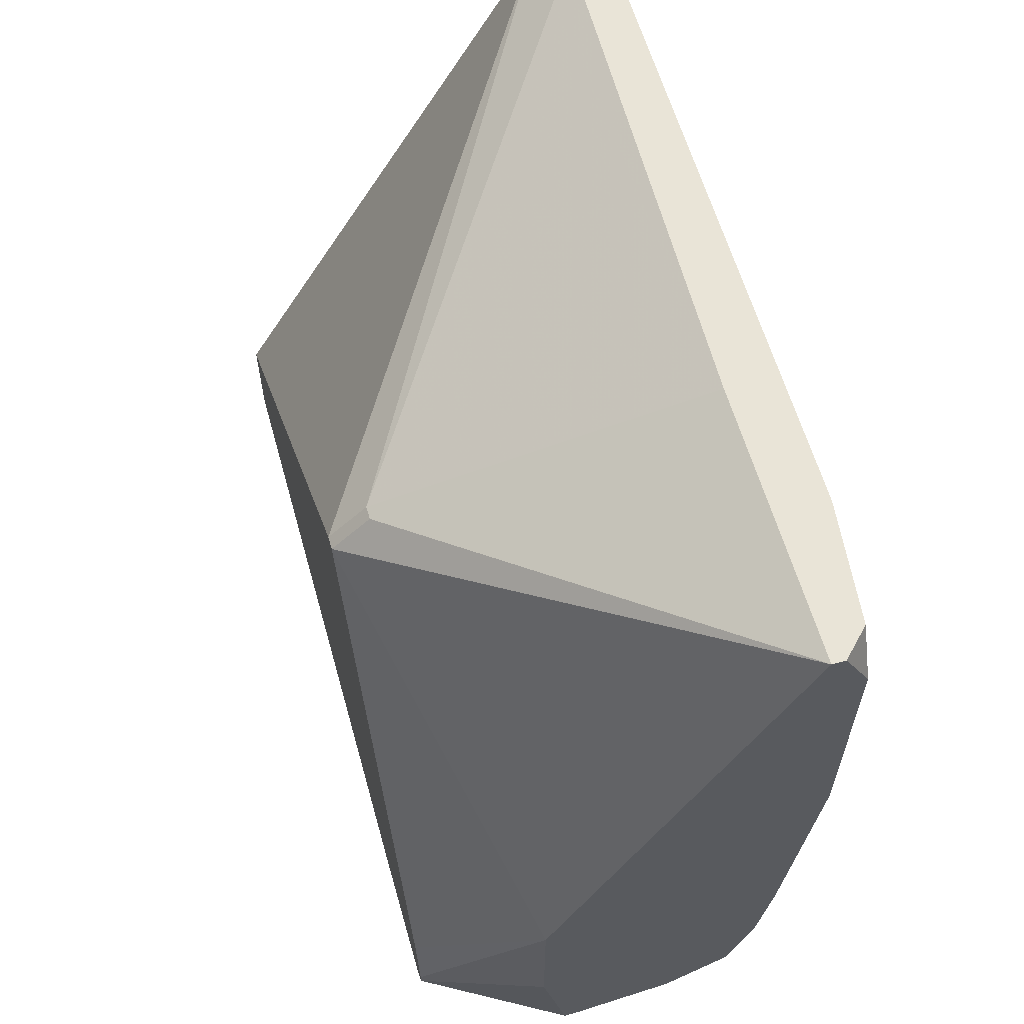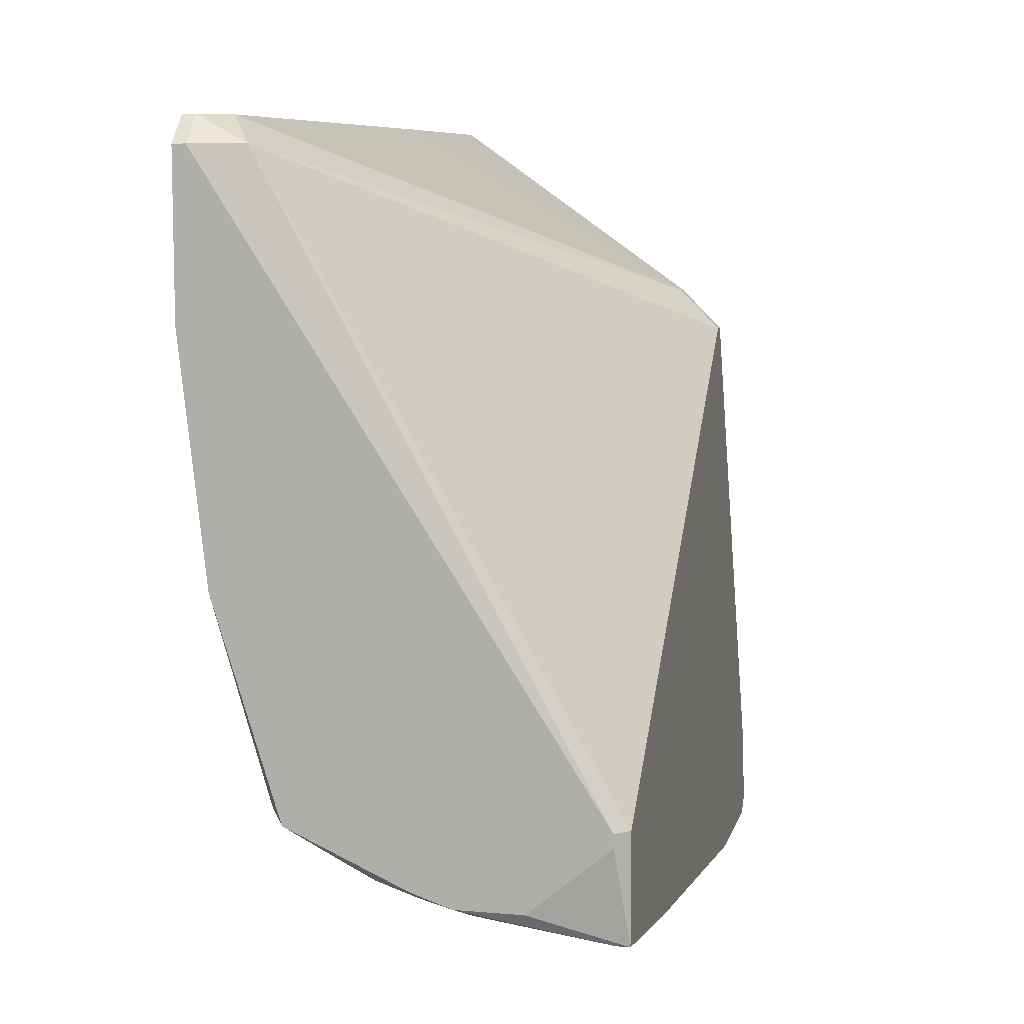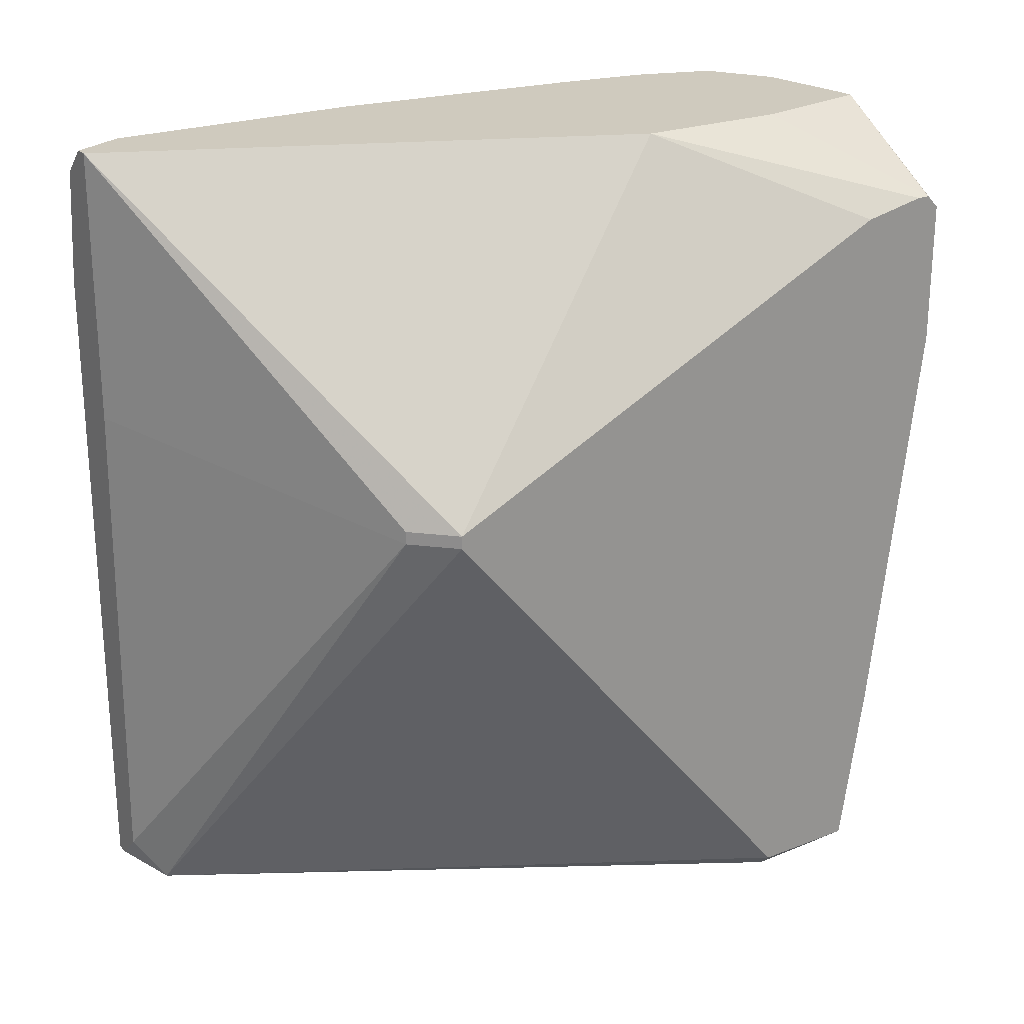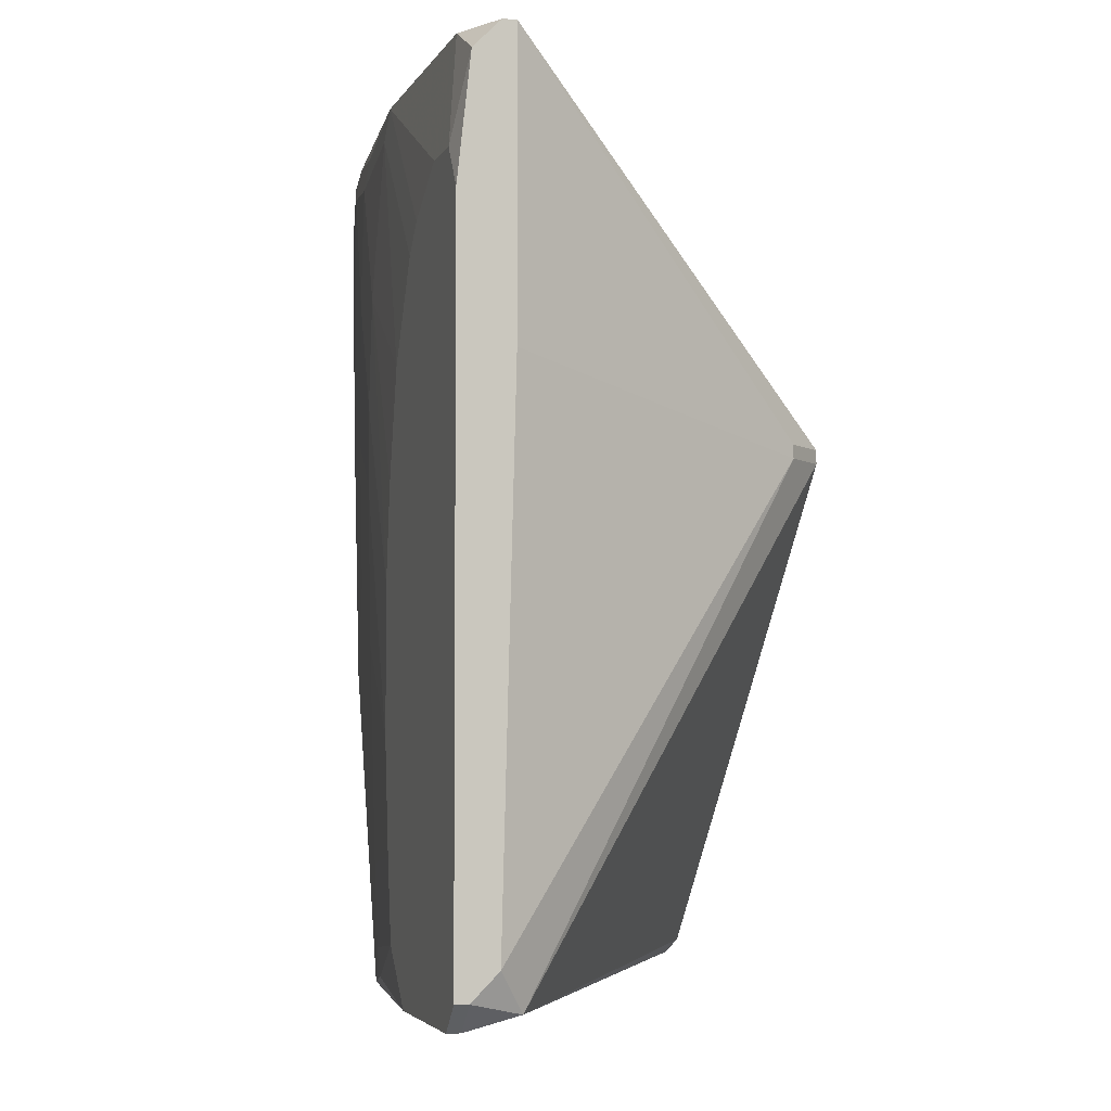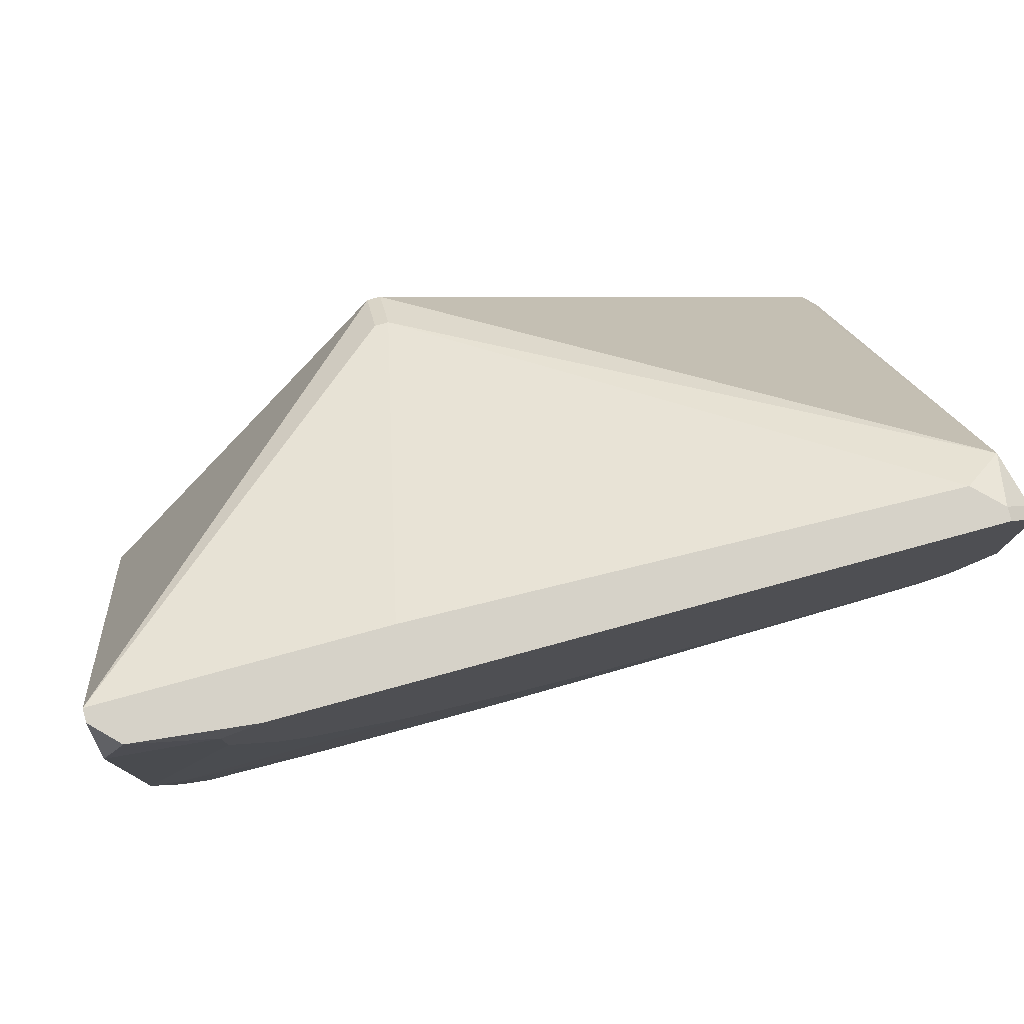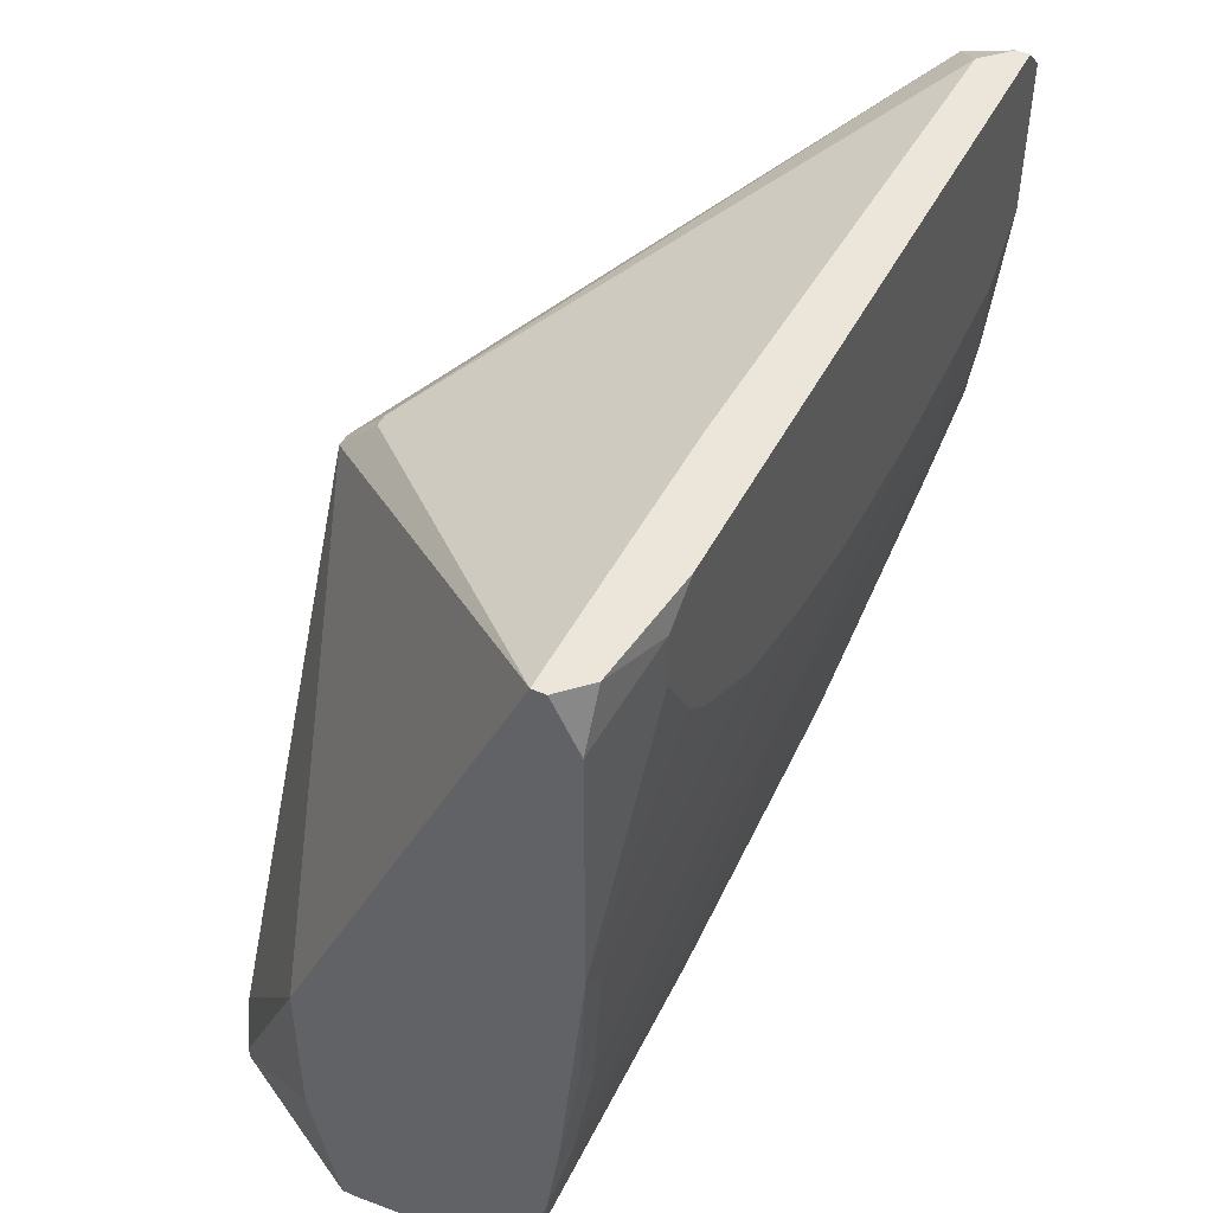
<metadata>
{"format":"obj","ext":"obj","renderer":"f3d","projection":"perspective","resolution":1024,"background":"white","views":[{"elev":61.2,"azim":-16.0,"up":"+Y"},{"elev":8.1,"azim":-166.6,"up":"+Y"},{"elev":23.2,"azim":-123.2,"up":"+Z"},{"elev":-3.9,"azim":163.6,"up":"+Z"},{"elev":78.0,"azim":74.8,"up":"+Y"},{"elev":47.3,"azim":26.3,"up":"+Y"}]}
</metadata>
<code>
v -0.001736 -0.05063 0.04619
v 0.02564 0.003238 0.05237
v 0.02476 0.003238 0.007336
v 0.02564 0.003238 0.007336
v 0.02564 0.001472 0.05502
v 0.02476 0.001472 0.00557
v 0.02564 0.001472 0.00557
v 0.02564 -0.00206 0.05502
v 0.02564 -0.006475 0.05237
v 0.02564 -0.008241 0.05061
v 0.02564 -0.009124 0.00557
v 0.02564 -0.01177 0.04442
v 0.02564 -0.01266 0.009103
v 0.02564 -0.01354 0.03736
v 0.02564 -0.01354 0.0144
v 0.02564 -0.01442 0.03118
v 0.02564 -0.01442 0.02147
v 0.02476 0.003238 0.06032
v 0.02476 -0.0002939 0.06209
v 0.02476 -0.01795 0.06209
v -0.001736 -0.05063 0.0559
v 0.02476 -0.01972 0.06032
v 0.02476 -0.01972 0.006453
v 0.02476 -0.0206 0.008219
v 0.02476 -0.02149 0.01352
v 0.02476 -0.02325 0.05061
v 0.02476 -0.02325 0.02765
v 0.02476 -0.02414 0.04354
v 0.02476 -0.02414 0.03824
v 0.02299 0.003238 0.009103
v 0.02387 -0.02502 0.00557
v 0.02387 -0.02855 0.0612
v 0.02387 -0.03032 0.05944
v 0.02387 -0.03032 0.03206
v 0.02387 -0.0312 0.05149
v 0.02387 -0.0312 0.04178
v -0.001736 -0.04974 0.05679
v 0.02211 0.003238 0.06209
v 0.02299 0.003238 0.06209
v -0.001736 -0.04886 0.05679
v 0.02211 0.003238 0.04354
v 0.02299 -0.03032 0.009103
v 0.02299 -0.03562 0.06209
v 0.02299 -0.03562 0.02588
v 0.02299 -0.03738 0.06032
v 0.02299 -0.03738 0.04619
v 0.02122 0.001472 0.006453
v 0.02211 -0.03385 0.008219
v 0.02211 -0.03738 0.02058
v 0.02211 -0.04003 0.03383
v 0.02211 -0.0418 0.06209
v 0.02211 -0.0418 0.04354
v 0.02211 -0.04268 0.05855
v 0.02211 -0.04268 0.05767
v 0.02122 -0.04003 0.02058
v 0.02122 -0.04091 0.02411
v 0.02122 -0.04268 0.03294
v 0.02122 -0.04445 0.04354
v 0.02122 -0.04533 0.05061
v 0.02122 -0.04621 0.0612
v 0.02122 -0.04621 0.06032
v 0.02034 -0.03827 0.006453
v 0.02034 -0.0418 0.01882
v 0.02034 -0.04445 0.03206
v 0.02034 -0.0471 0.06209
v 0.02034 -0.0471 0.05237
v 0.01946 -0.03915 0.00557
v 0.01946 -0.04445 0.02676
v 0.01946 -0.04621 0.03913
v 0.01946 -0.0471 0.04619
v 0.01857 -0.0418 0.01263
v 0.01857 -0.04533 0.02853
v -0.001736 -0.0471 0.01793
v 0.01857 -0.04798 0.04707
v 0.01857 -0.04886 0.05855
v 0.01857 -0.04886 0.05767
v 0.01769 -0.04356 0.01793
v 0.01769 -0.0471 0.03648
v 0.01769 -0.04798 0.04442
v 0.01681 -0.04621 0.02941
v 0.01681 -0.04974 0.0612
v 0.01681 -0.04974 0.06032
v 0.01592 -0.0418 0.007336
v 0.01592 -0.0471 0.03294
v 0.01592 -0.04974 0.06209
v 0.01504 -0.04533 0.02058
v 0.01416 -0.04268 0.007336
v 0.01416 -0.04621 0.02411
v 0.01416 -0.0471 0.02941
v 0.01328 -0.04356 0.009103
v 0.01328 -0.04798 0.03383
v 0.01239 -0.04974 0.04972
v 0.01151 -0.04268 0.00557
v 0.01151 -0.04356 0.007336
v 0.01063 -0.04445 0.009986
v 0.01063 -0.04621 0.01793
v 0.01063 -0.04886 0.03648
v 0.01063 -0.05063 0.06032
v 0.01063 -0.05063 0.05944
v 0.00886 -0.04356 0.00557
v 0.00886 -0.05063 0.06209
v 0.007977 -0.05063 0.06209
v 0.007977 -0.04445 0.007336
v 0.007977 -0.05063 0.05414
v -0.001736 -0.04533 0.006453
v -0.0008534 -0.04533 0.006453
v 0.006211 -0.0312 0.06209
v 0.006211 -0.0418 0.06209
v 0.007094 -0.04621 0.0144
v 0.006211 -0.04974 0.03913
v 0.004445 -0.04356 0.00557
v 0.004445 -0.0471 0.01793
v 0.002679 -0.0471 0.01705
v 0.0009127 -0.008241 0.04001
v 0.0009127 -0.008241 0.03913
v -0.0008534 -0.03827 0.00557
v -0.0008534 -0.03915 0.00557
v 2.966e-05 -0.0471 0.01617
v -0.0008534 -0.0471 0.01617
v 2.966e-05 -0.05063 0.04619
v -0.001736 -0.01089 0.04001
v -0.001736 -0.01089 0.03913
v -0.001736 -0.03827 0.006453
v -0.001736 -0.04445 0.0559
f 67 31 62
f 44 31 24
f 63 67 62
f 71 67 63
f 71 63 68
f 96 90 86
f 47 116 123
f 47 6 116
f 48 62 31
f 23 11 13
f 23 13 24
f 23 24 31
f 23 31 11
f 108 37 102
f 107 38 121
f 107 121 124
f 107 124 40
f 107 40 37
f 107 37 108
f 64 68 63
f 52 44 46
f 51 45 43
f 77 71 68
f 77 86 90
f 77 90 87
f 93 67 87
f 83 87 67
f 83 67 71
f 83 71 77
f 83 77 87
f 94 87 90
f 94 100 93
f 94 93 87
f 88 96 86
f 91 79 97
f 91 97 96
f 117 111 105
f 117 105 123
f 117 123 116
f 117 116 6
f 117 6 7
f 117 7 11
f 117 11 31
f 117 31 67
f 117 67 93
f 117 93 100
f 117 100 111
f 122 47 123
f 42 48 31
f 42 31 44
f 42 44 48
f 78 74 79
f 78 79 91
f 78 91 84
f 78 84 86
f 78 86 80
f 55 56 63
f 55 63 62
f 55 62 48
f 57 64 63
f 57 63 56
f 57 56 44
f 57 52 58
f 57 58 64
f 69 74 78
f 69 68 64
f 25 34 44
f 25 44 24
f 25 27 34
f 36 46 44
f 36 44 34
f 36 34 27
f 54 61 52
f 54 52 46
f 60 51 65
f 85 81 65
f 98 81 85
f 92 104 110
f 92 110 97
f 59 58 52
f 59 52 61
f 21 102 37
f 73 1 21
f 73 21 37
f 73 37 40
f 73 40 124
f 73 124 121
f 73 121 122
f 73 122 123
f 73 123 105
f 73 105 119
f 73 119 1
f 120 110 104
f 89 91 96
f 89 96 88
f 89 88 86
f 89 86 84
f 89 84 91
f 112 97 110
f 103 100 94
f 115 30 47
f 115 47 122
f 3 4 7
f 3 7 6
f 3 6 47
f 3 47 30
f 8 5 19
f 8 19 20
f 72 78 80
f 72 80 86
f 72 86 77
f 72 77 68
f 72 68 69
f 72 69 78
f 49 55 48
f 49 48 44
f 49 44 56
f 49 56 55
f 50 57 44
f 50 44 52
f 50 52 57
f 15 25 24
f 15 24 13
f 15 17 27
f 15 27 25
f 35 28 33
f 35 33 45
f 35 45 46
f 35 46 36
f 29 36 27
f 29 27 17
f 29 17 16
f 29 16 28
f 29 28 35
f 29 35 36
f 26 33 28
f 26 28 16
f 32 20 43
f 32 43 45
f 32 45 33
f 53 60 61
f 53 61 54
f 53 54 46
f 53 46 45
f 53 45 51
f 53 51 60
f 101 98 85
f 101 85 65
f 101 65 51
f 101 51 43
f 101 43 20
f 101 20 19
f 101 19 39
f 101 39 38
f 101 38 107
f 101 107 108
f 101 108 102
f 99 98 101
f 99 101 102
f 99 102 21
f 99 21 1
f 99 1 120
f 99 120 104
f 99 104 92
f 82 92 97
f 82 97 79
f 82 79 74
f 82 81 98
f 82 98 99
f 82 99 92
f 118 110 120
f 118 120 1
f 118 1 119
f 106 118 119
f 106 119 105
f 106 105 111
f 106 111 100
f 106 100 103
f 95 103 94
f 95 94 90
f 95 90 96
f 109 103 95
f 109 95 96
f 109 96 97
f 109 97 112
f 109 106 103
f 114 115 122
f 114 122 121
f 114 121 38
f 41 115 114
f 41 114 38
f 41 30 115
f 18 19 5
f 18 5 2
f 18 2 4
f 18 4 3
f 18 3 30
f 18 30 41
f 18 41 38
f 18 38 39
f 18 39 19
f 9 8 20
f 14 26 16
f 14 16 17
f 14 17 15
f 14 15 13
f 14 13 11
f 14 11 7
f 14 7 4
f 14 4 2
f 14 2 5
f 14 5 8
f 14 8 9
f 14 9 10
f 14 10 12
f 14 12 26
f 22 26 12
f 22 12 10
f 22 10 9
f 22 9 20
f 22 20 32
f 22 32 33
f 22 33 26
f 76 82 74
f 70 74 69
f 113 106 109
f 113 109 112
f 113 112 110
f 113 110 118
f 113 118 106
f 75 76 61
f 75 61 60
f 75 60 65
f 75 65 81
f 75 81 82
f 75 82 76
f 66 70 69
f 66 69 64
f 66 64 58
f 66 58 59
f 66 59 61
f 66 61 76
f 66 76 74
f 66 74 70

</code>
